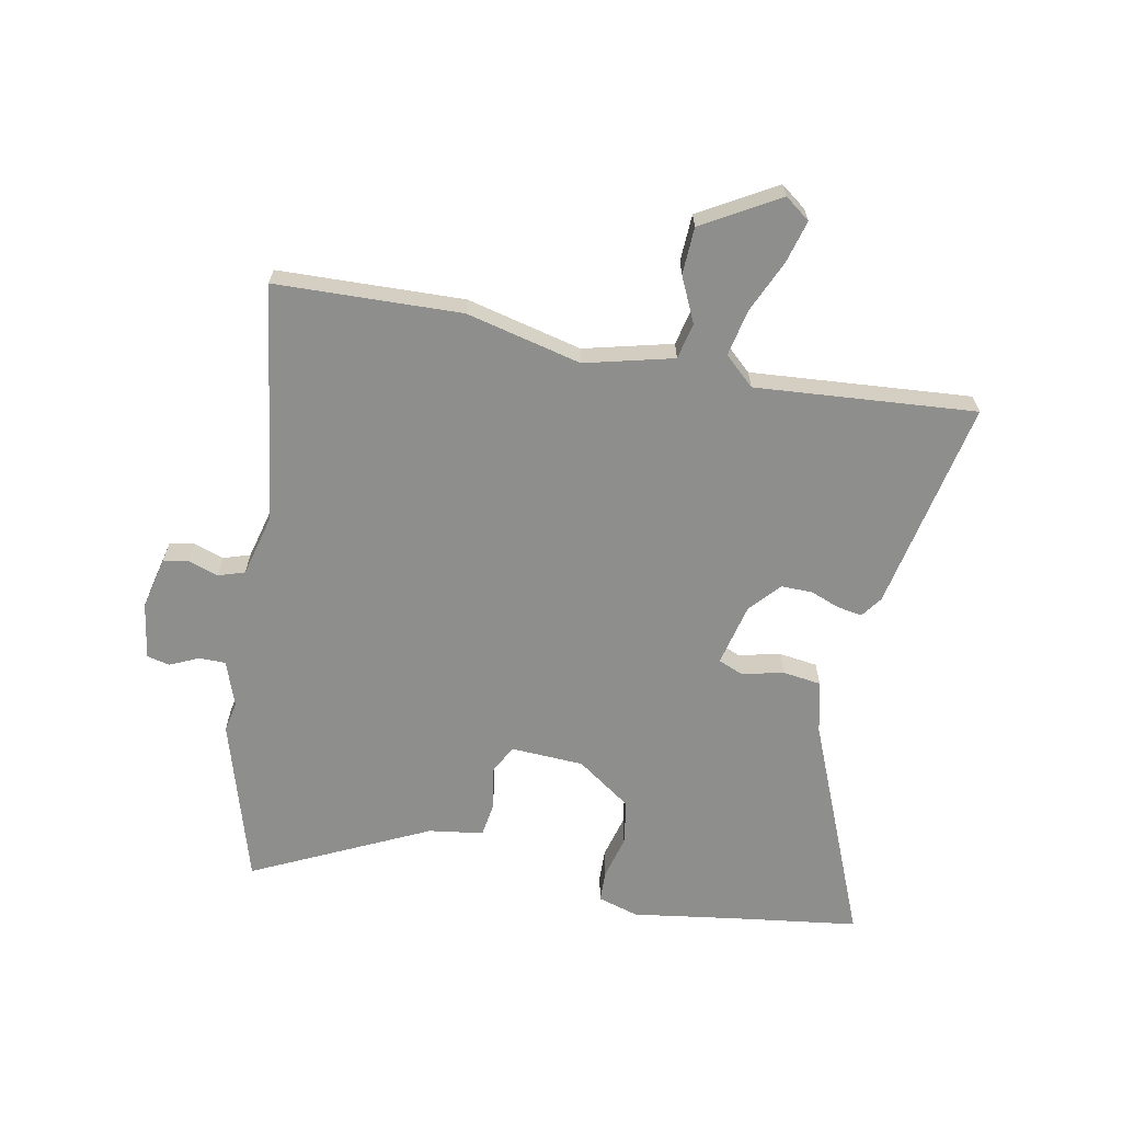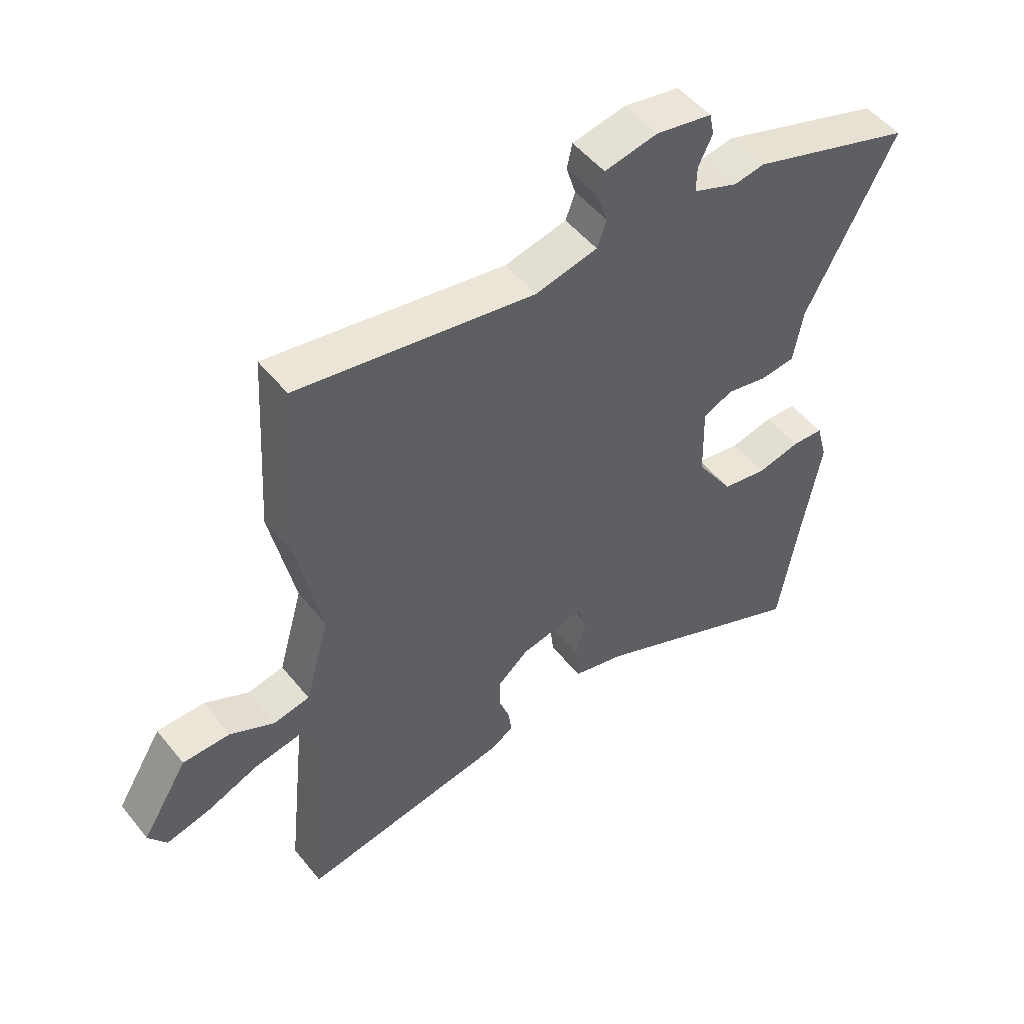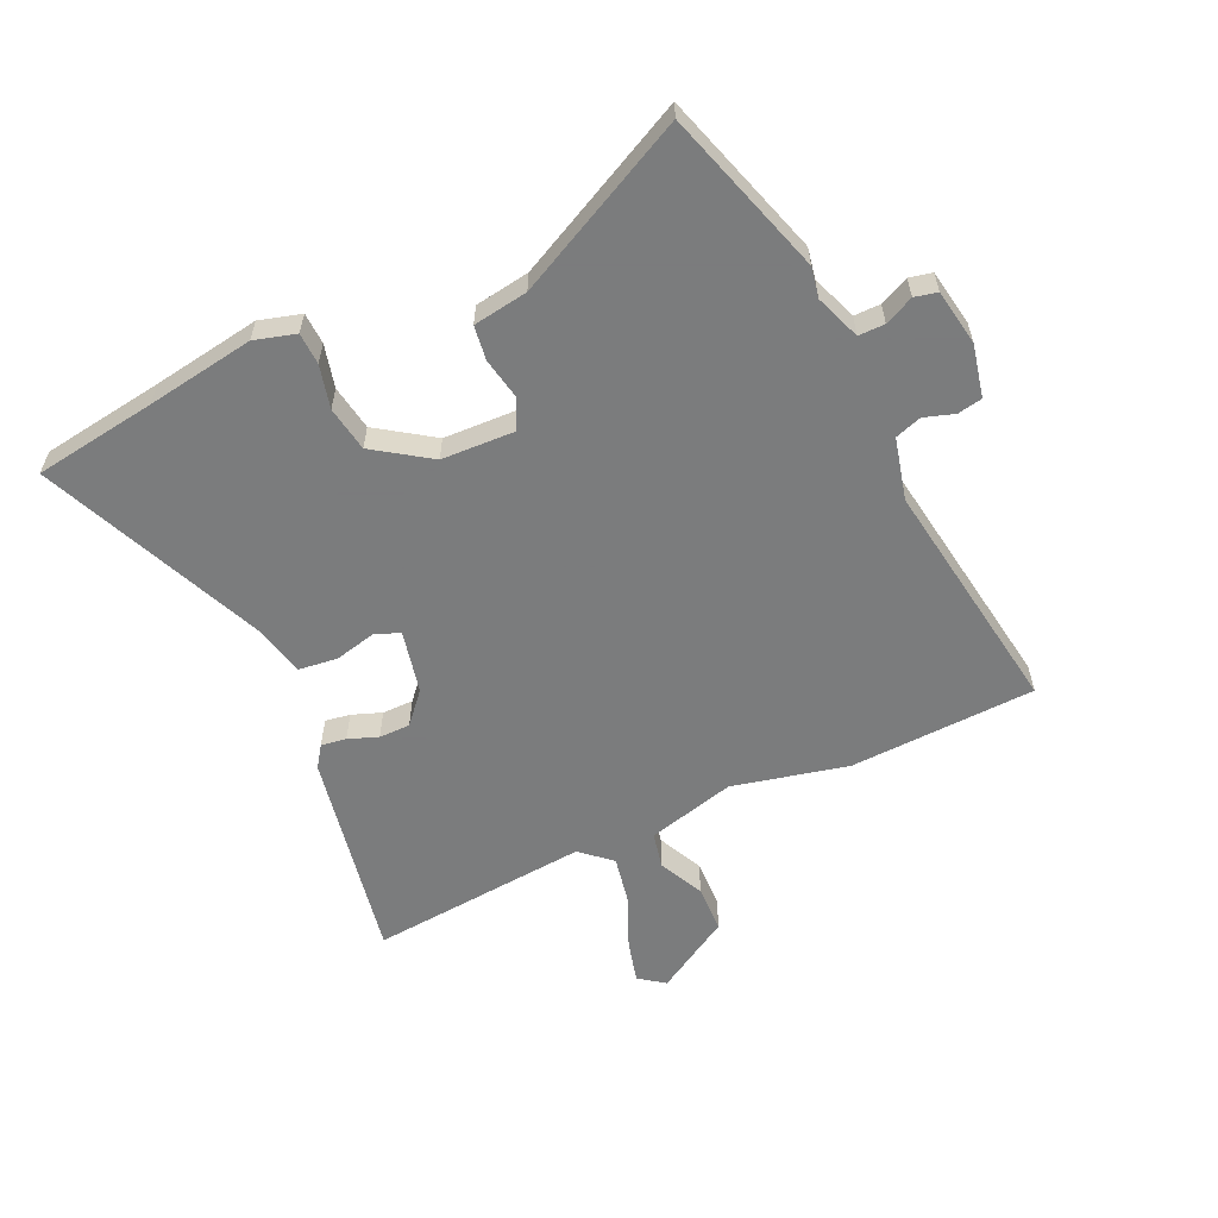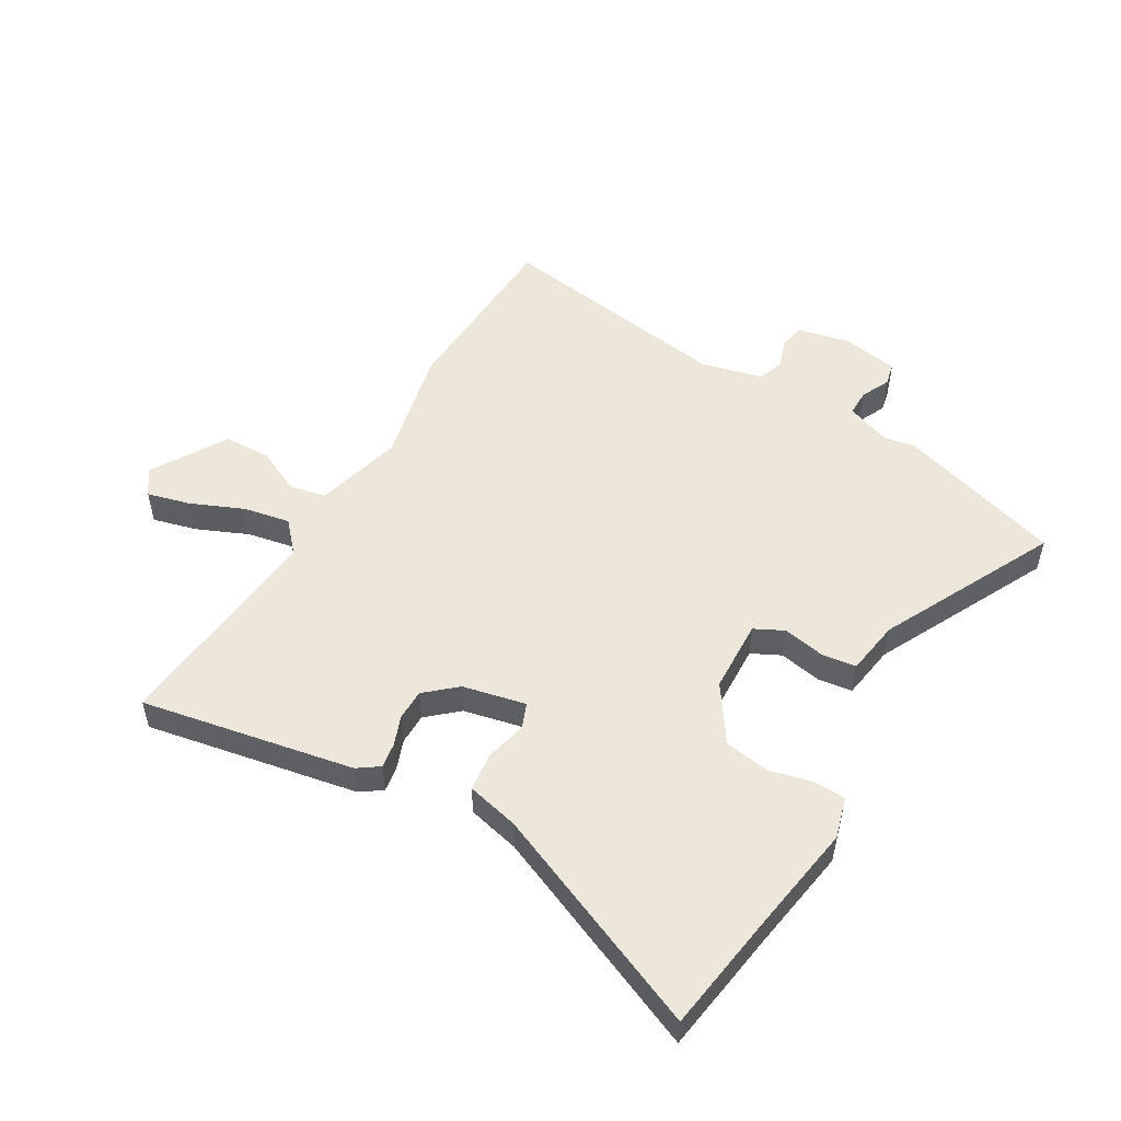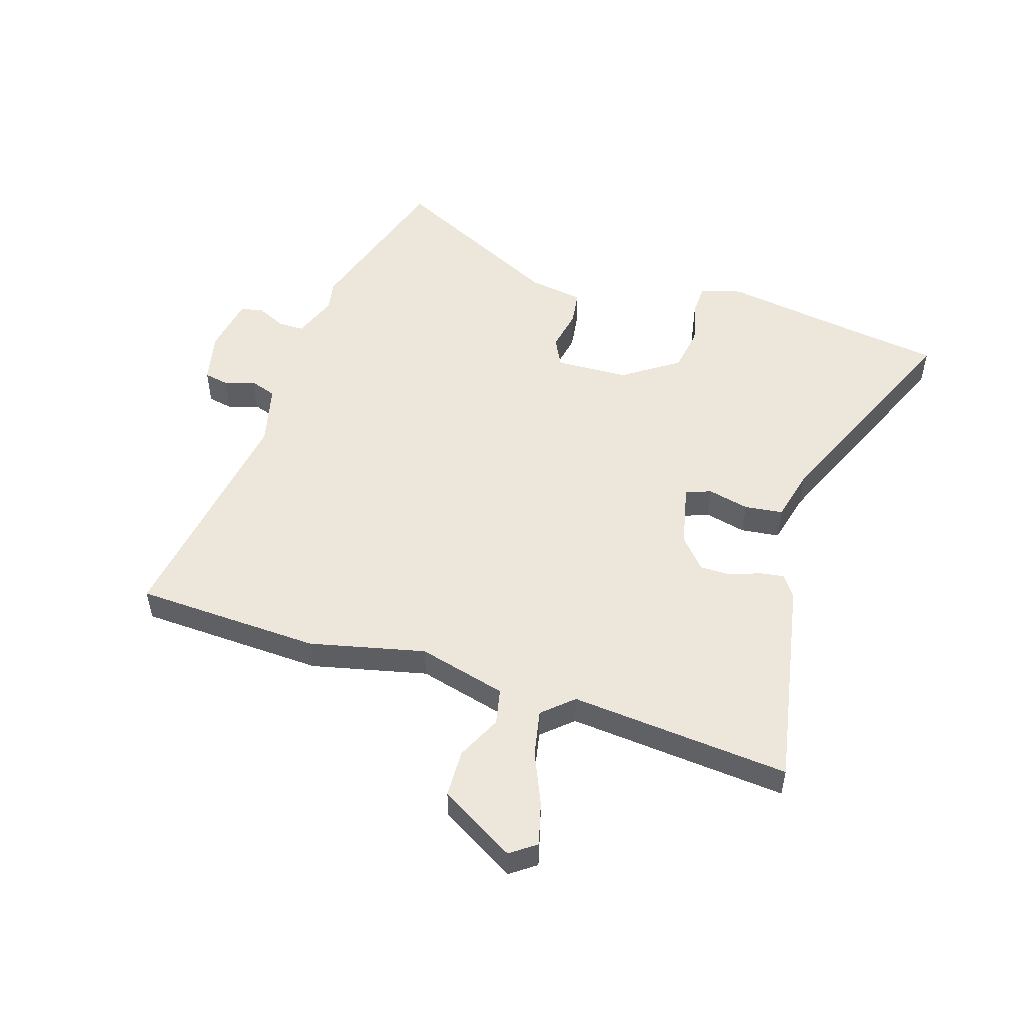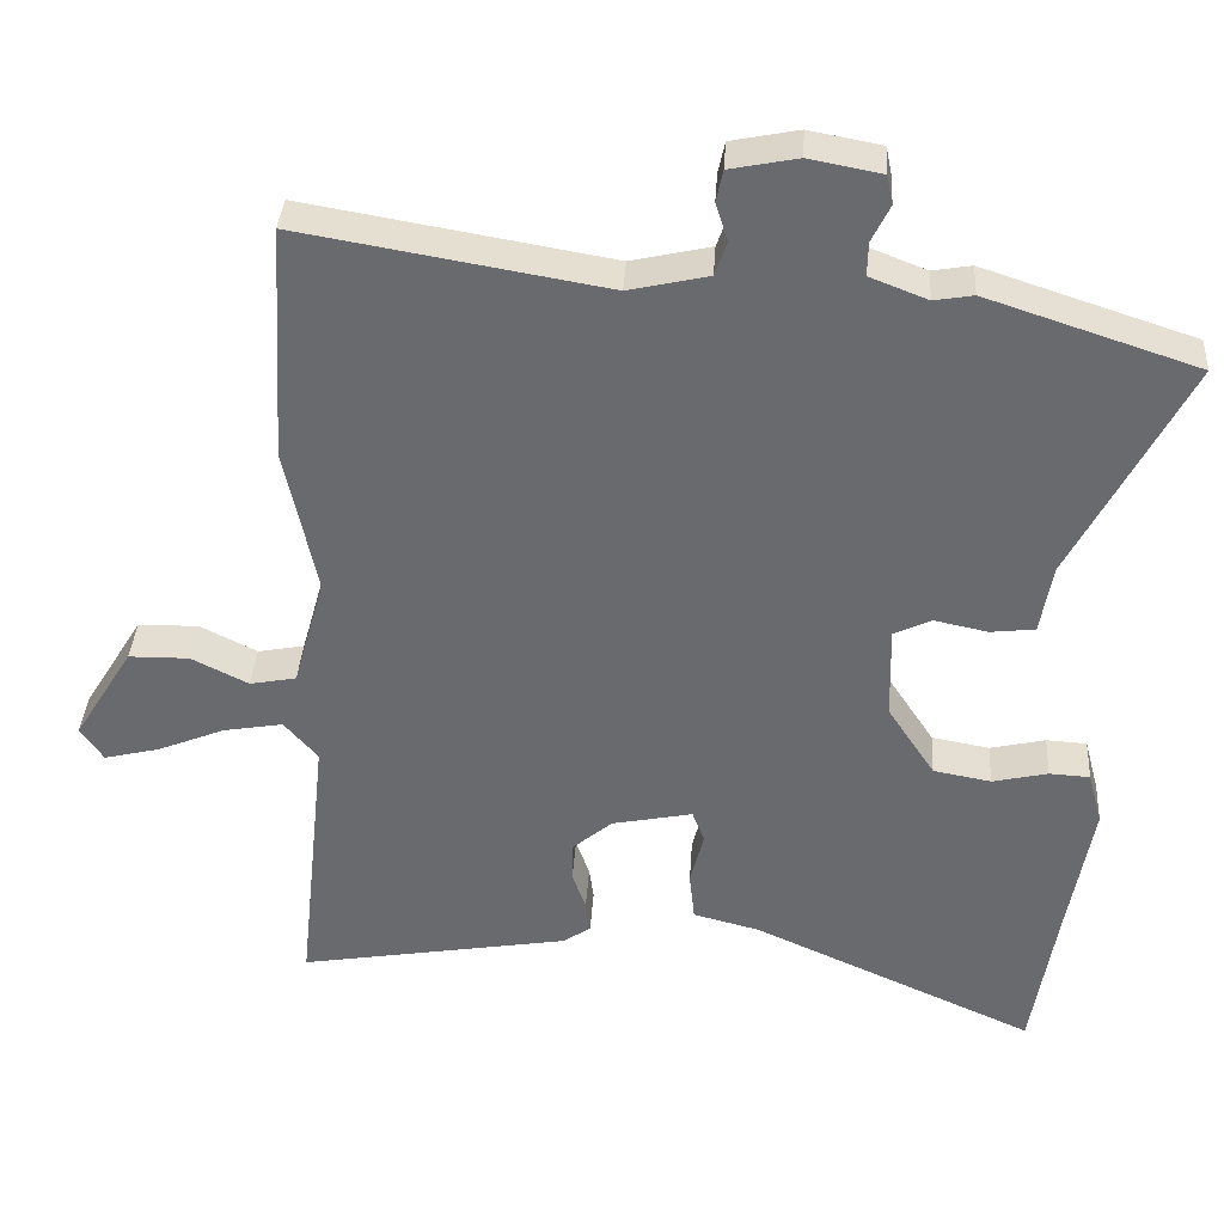
<metadata>
{"format":"obj","ext":"obj","renderer":"f3d","projection":"perspective","resolution":1024,"background":"white","views":[{"elev":-64.9,"azim":77.4,"up":"+Y"},{"elev":50.6,"azim":142.6,"up":"+Z"},{"elev":-58.6,"azim":-66.2,"up":"+Y"},{"elev":52.0,"azim":-150.5,"up":"+Y"},{"elev":51.6,"azim":106.6,"up":"+Y"},{"elev":36.4,"azim":-176.4,"up":"+Z"}]}
</metadata>
<code>
v 0.493 0.07 0.617
v 0.512 0.07 0.3
v 0.47 0.07 0.102
v 0.512 0.07 -0.048
v 0.574 0.07 -0.06
v 0.65 0.07 -0.022
v 0.731 0.07 -0.023
v 0.81 0.07 -0.151
v 0.779 0.07 -0.195
v 0.705 0.07 -0.177
v 0.615 0.07 -0.14
v 0.535 0.07 -0.126
v 0.49 0.07 -0.178
v 0.53 0.07 -0.553
v 0.167 0.07 -0.491
v 0.13 0.07 -0.466
v 0.136 0.07 -0.423
v 0.154 0.07 -0.372
v 0.153 0.07 -0.319
v 0.1 0.07 -0.274
v -0.008 0.07 -0.252
v -0.024 0.07 -0.295
v -0.006 0.07 -0.366
v -0.013 0.07 -0.432
v -0.102 0.07 -0.455
v -0.48 0.07 -0.624
v -0.514 0.07 -0.415
v -0.546 0.07 -0.232
v -0.527 0.07 -0.161
v -0.473 0.07 -0.158
v -0.399 0.07 -0.175
v -0.322 0.07 -0.161
v -0.259 0.07 -0.065
v -0.256 0.07 0.06
v -0.306 0.07 0.084
v -0.378 0.07 0.069
v -0.437 0.07 0.076
v -0.453 0.07 0.169
v -0.606 0.07 0.465
v -0.326 0.07 0.557
v -0.274 0.07 0.548
v -0.197 0.07 0.578
v -0.198 0.07 0.623
v -0.222 0.07 0.672
v -0.214 0.07 0.711
v -0.118 0.07 0.729
v -0.028 0.07 0.711
v -0.019 0.07 0.669
v -0.035 0.07 0.617
v -0.019 0.07 0.572
v 0.087 0.07 0.548
v 0.493 0 0.617
v 0.512 0 0.3
v 0.47 0 0.102
v 0.512 0 -0.048
v 0.574 0 -0.06
v 0.65 0 -0.022
v 0.731 0 -0.023
v 0.81 0 -0.151
v 0.779 0 -0.195
v 0.705 0 -0.177
v 0.615 0 -0.14
v 0.535 0 -0.126
v 0.49 0 -0.178
v 0.53 0 -0.553
v 0.167 0 -0.491
v 0.13 0 -0.466
v 0.136 0 -0.423
v 0.154 0 -0.372
v 0.153 0 -0.319
v 0.1 0 -0.274
v -0.008 0 -0.252
v -0.024 0 -0.295
v -0.006 0 -0.366
v -0.013 0 -0.432
v -0.102 0 -0.455
v -0.48 0 -0.624
v -0.514 0 -0.415
v -0.546 0 -0.232
v -0.527 0 -0.161
v -0.473 0 -0.158
v -0.399 0 -0.175
v -0.322 0 -0.161
v -0.259 0 -0.065
v -0.256 0 0.06
v -0.306 0 0.084
v -0.378 0 0.069
v -0.437 0 0.076
v -0.453 0 0.169
v -0.606 0 0.465
v -0.326 0 0.557
v -0.274 0 0.548
v -0.197 0 0.578
v -0.198 0 0.623
v -0.222 0 0.672
v -0.214 0 0.711
v -0.118 0 0.729
v -0.028 0 0.711
v -0.019 0 0.669
v -0.035 0 0.617
v -0.019 0 0.572
v 0.087 0 0.548
f 47 48 49
f 46 47 49
f 45 46 49
f 44 45 49
f 43 44 49
f 42 43 49 50
f 41 42 50 51
f 38 39 40 41
f 38 41 51
f 37 38 51
f 36 37 51
f 35 36 51
f 29 30 31
f 28 29 31
f 27 28 31
f 27 31 32
f 26 27 32
f 25 26 32
f 25 32 33
f 24 25 33
f 23 24 33
f 22 23 33
f 16 17 18
f 15 16 18
f 14 15 18
f 13 14 18
f 12 13 18 19
f 9 10 11
f 8 9 11
f 7 8 11
f 6 7 11
f 5 6 11
f 4 5 11 12
f 1 2 3
f 51 1 3
f 35 51 3
f 34 35 3
f 21 22 33 34
f 34 3 4
f 21 34 4
f 20 21 4
f 4 12 19 20
f 100 99 98
f 100 98 97
f 100 97 96
f 100 96 95
f 100 95 94
f 101 100 94 93
f 102 101 93 92
f 92 91 90 89
f 102 92 89
f 102 89 88
f 102 88 87
f 102 87 86
f 82 81 80
f 82 80 79
f 82 79 78
f 83 82 78
f 83 78 77
f 83 77 76
f 84 83 76
f 84 76 75
f 84 75 74
f 84 74 73
f 69 68 67
f 69 67 66
f 69 66 65
f 69 65 64
f 70 69 64 63
f 62 61 60
f 62 60 59
f 62 59 58
f 62 58 57
f 62 57 56
f 63 62 56 55
f 54 53 52
f 54 52 102
f 54 102 86
f 54 86 85
f 85 84 73 72
f 55 54 85
f 55 85 72
f 55 72 71
f 71 70 63 55
f 1 52 53 2
f 2 53 54 3
f 3 54 55 4
f 4 55 56 5
f 5 56 57 6
f 6 57 58 7
f 7 58 59 8
f 8 59 60 9
f 9 60 61 10
f 10 61 62 11
f 11 62 63 12
f 12 63 64 13
f 13 64 65 14
f 14 65 66 15
f 15 66 67 16
f 16 67 68 17
f 17 68 69 18
f 18 69 70 19
f 19 70 71 20
f 20 71 72 21
f 21 72 73 22
f 22 73 74 23
f 23 74 75 24
f 24 75 76 25
f 25 76 77 26
f 26 77 78 27
f 27 78 79 28
f 28 79 80 29
f 29 80 81 30
f 30 81 82 31
f 31 82 83 32
f 32 83 84 33
f 33 84 85 34
f 34 85 86 35
f 35 86 87 36
f 36 87 88 37
f 37 88 89 38
f 38 89 90 39
f 39 90 91 40
f 40 91 92 41
f 41 92 93 42
f 42 93 94 43
f 43 94 95 44
f 44 95 96 45
f 45 96 97 46
f 46 97 98 47
f 47 98 99 48
f 48 99 100 49
f 49 100 101 50
f 50 101 102 51
f 51 102 52 1

</code>
